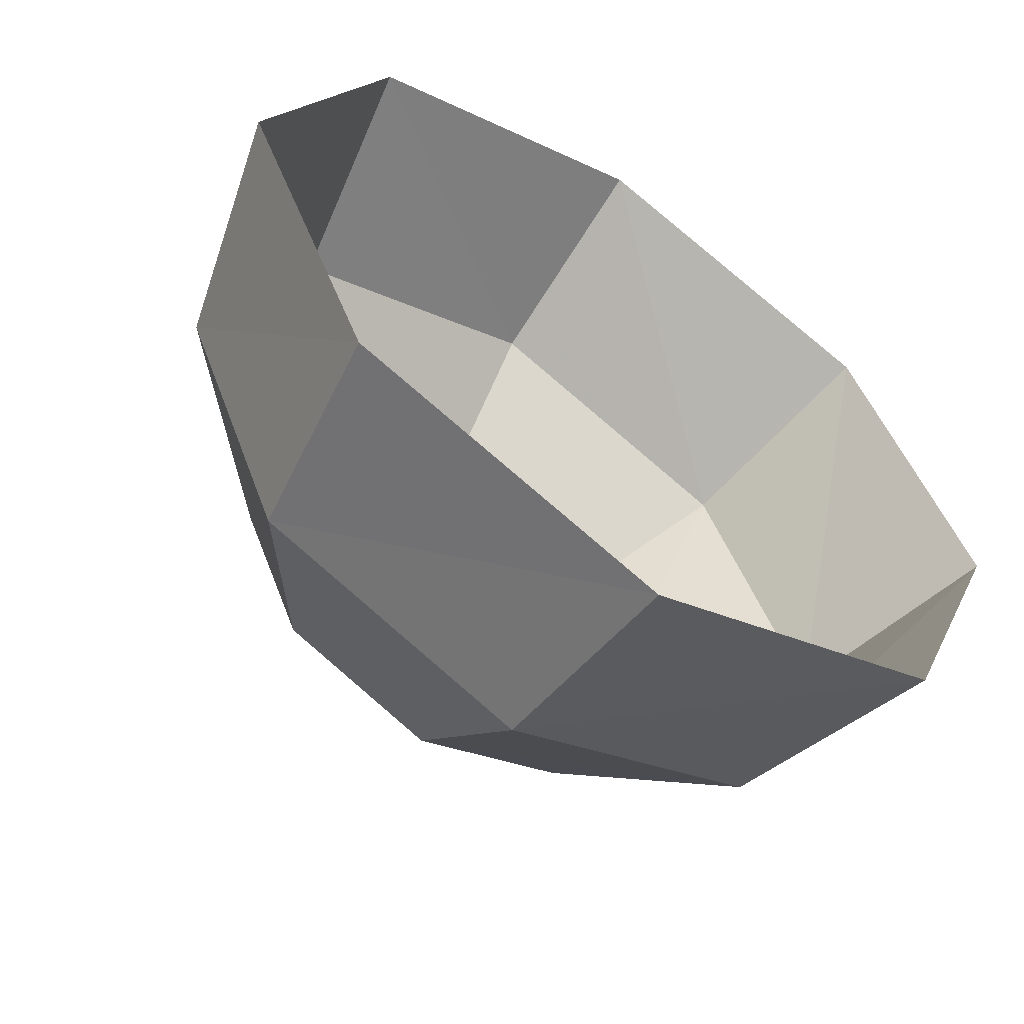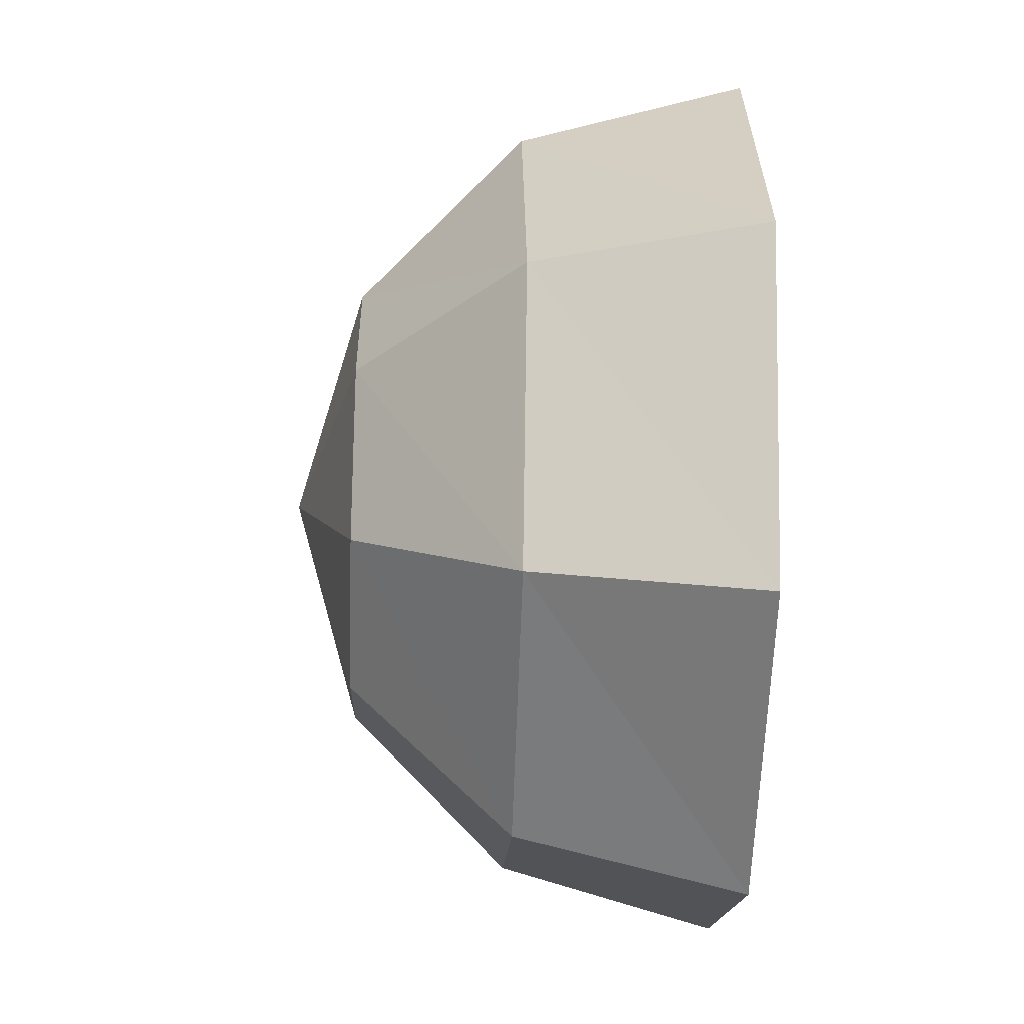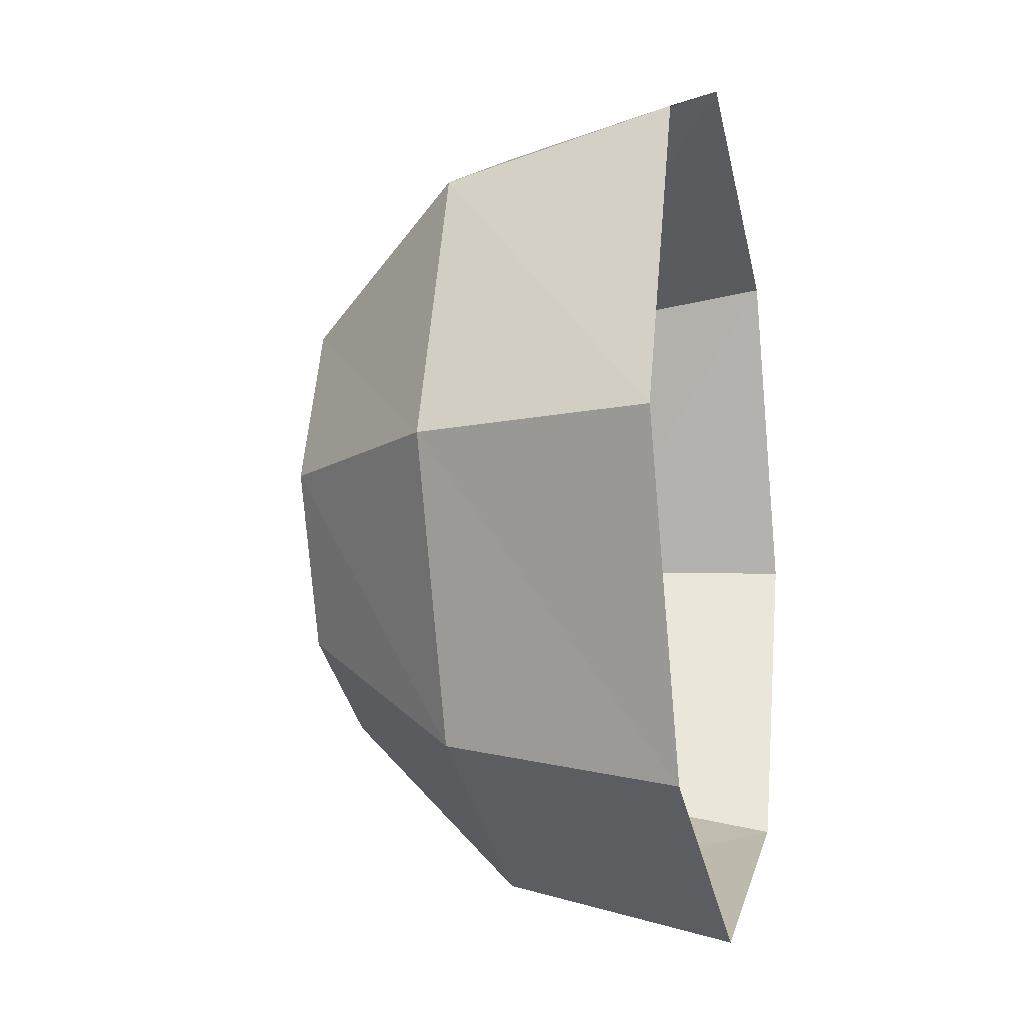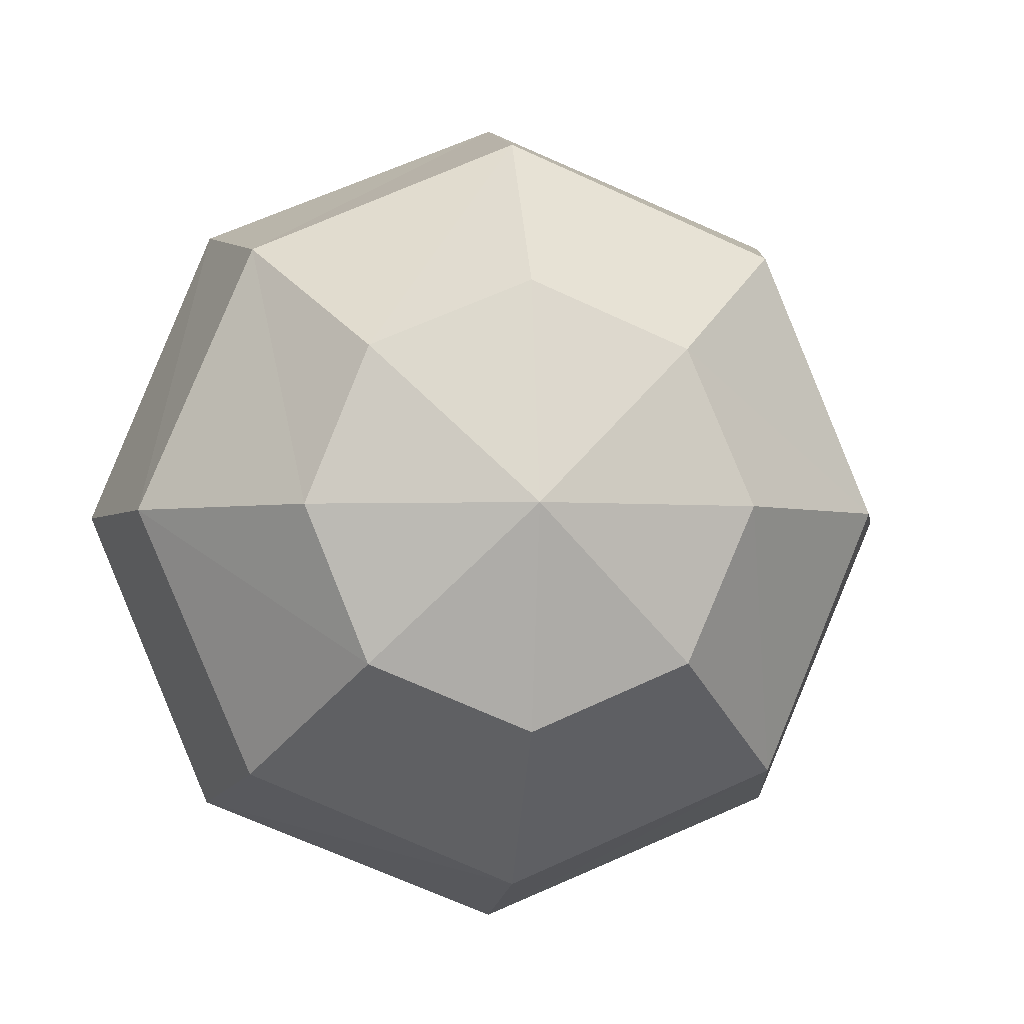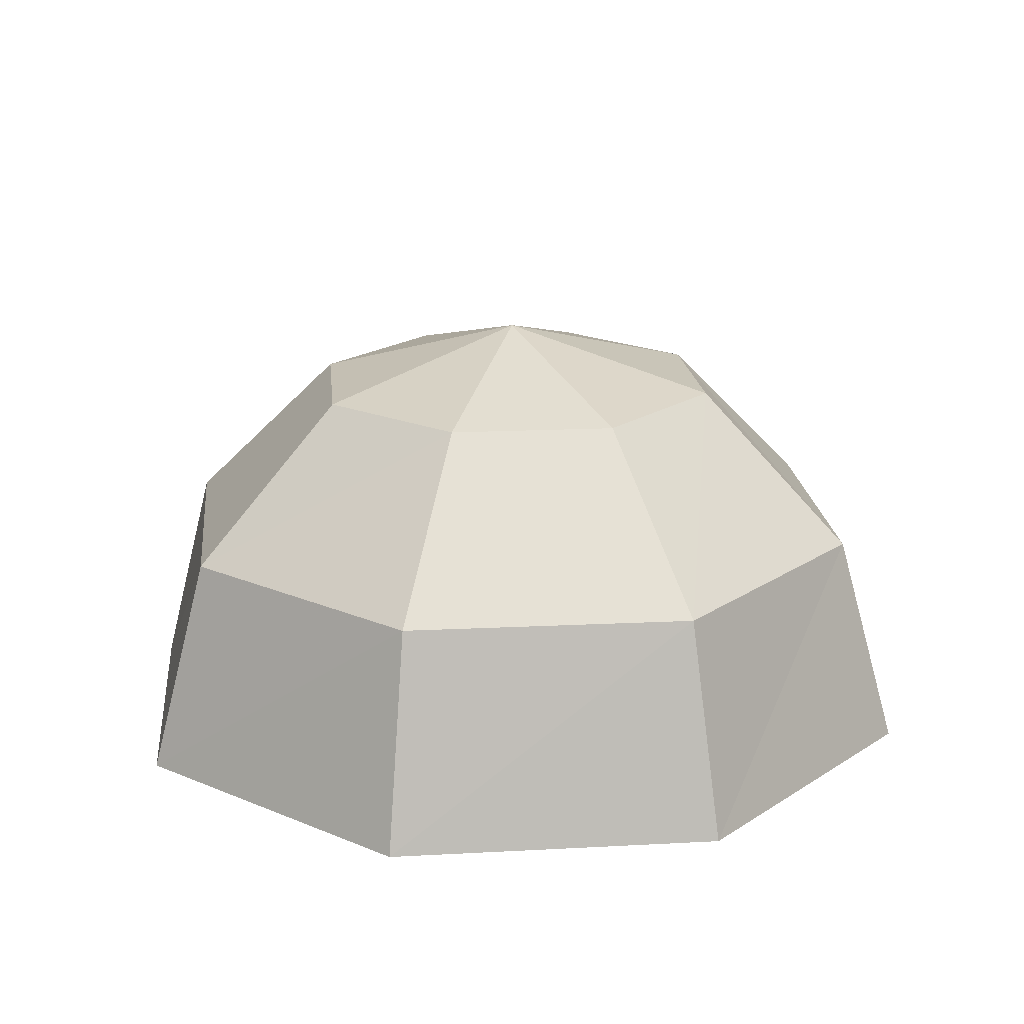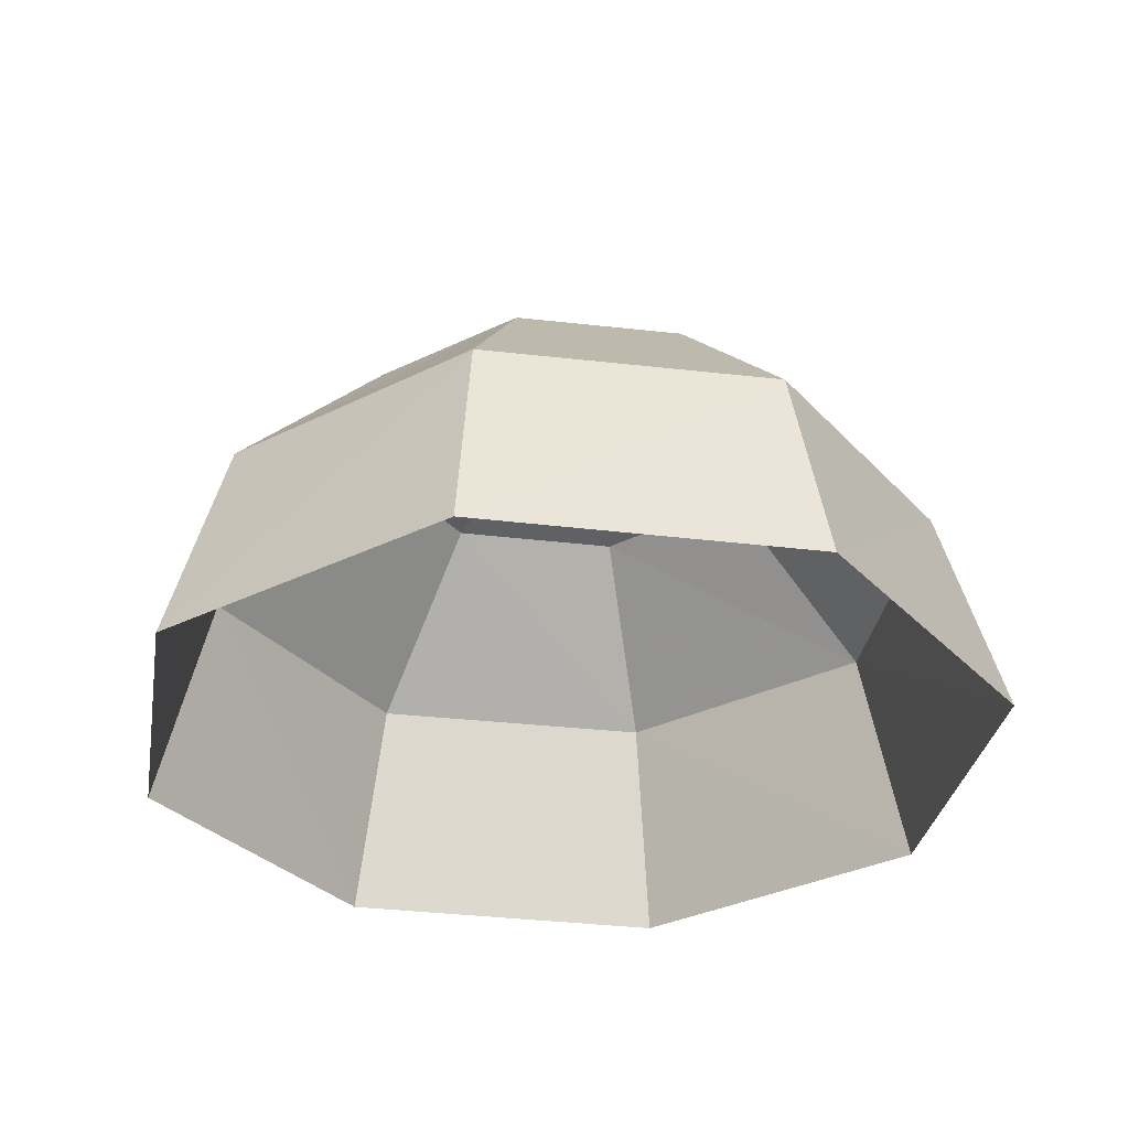
<metadata>
{"format":"obj","ext":"obj","renderer":"f3d","projection":"perspective","resolution":1024,"background":"white","views":[{"elev":-59.1,"azim":145.7,"up":"+Y"},{"elev":-37.1,"azim":87.9,"up":"+Y"},{"elev":-11.1,"azim":102.9,"up":"+Y"},{"elev":-2.5,"azim":-6.9,"up":"+Y"},{"elev":18.9,"azim":151.6,"up":"+Z"},{"elev":-32.0,"azim":147.7,"up":"+Z"}]}
</metadata>
<code>
v -0.0355 -0.0355 0.125
v 0 -0.05 0.125
v 0 -0.0435 0.15
v -0.0305 -0.0305 0.15
v 0 -0.05 0.125
v 0.035 -0.0355 0.125
v 0.0305 -0.0305 0.15
v 0 -0.0435 0.15
v 0.035 -0.0355 0.125
v 0.05 0 0.125
v 0.043 0 0.15
v 0.0305 -0.0305 0.15
v 0.05 0 0.125
v 0.035 0.0355 0.125
v 0.0305 0.0305 0.15
v 0.043 0 0.15
v 0.035 0.0355 0.125
v 0 0.05 0.125
v 0 0.0435 0.15
v 0.0305 0.0305 0.15
v 0 0.05 0.125
v -0.0355 0.0355 0.125
v -0.0305 0.0305 0.15
v 0 0.0435 0.15
v -0.0355 0.0355 0.125
v -0.05 0 0.125
v -0.0435 0 0.15
v -0.0305 0.0305 0.15
v -0.05 0 0.125
v -0.0355 -0.0355 0.125
v -0.0305 -0.0305 0.15
v -0.0435 0 0.15
v -0.0305 -0.0305 0.15
v 0 -0.0435 0.15
v 0 -0.025 0.168
v -0.018 -0.0175 0.168
v 0 -0.0435 0.15
v 0.0305 -0.0305 0.15
v 0.0175 -0.0175 0.168
v 0 -0.025 0.168
v 0.0305 -0.0305 0.15
v 0.043 0 0.15
v 0.025 0 0.168
v 0.0175 -0.0175 0.168
v 0.043 0 0.15
v 0.0305 0.0305 0.15
v 0.0175 0.0175 0.168
v 0.025 0 0.168
v 0.0305 0.0305 0.15
v 0 0.0435 0.15
v 0 0.025 0.168
v 0.0175 0.0175 0.168
v 0 0.0435 0.15
v -0.0305 0.0305 0.15
v -0.018 0.0175 0.168
v 0 0.025 0.168
v -0.0305 0.0305 0.15
v -0.0435 0 0.15
v -0.025 0 0.168
v -0.018 0.0175 0.168
v -0.0435 0 0.15
v -0.0305 -0.0305 0.15
v -0.018 -0.0175 0.168
v -0.025 0 0.168
v -0.018 -0.0175 0.168
v 0 -0.025 0.168
v 0 0 0.175
v 0 -0.025 0.168
v 0.0175 -0.0175 0.168
v 0 0 0.175
v 0.0175 -0.0175 0.168
v 0.025 0 0.168
v 0 0 0.175
v 0.025 0 0.168
v 0.0175 0.0175 0.168
v 0 0 0.175
v 0.0175 0.0175 0.168
v 0 0.025 0.168
v 0 0 0.175
v 0 0.025 0.168
v -0.018 0.0175 0.168
v 0 0 0.175
v -0.018 0.0175 0.168
v -0.025 0 0.168
v 0 0 0.175
v -0.025 0 0.168
v -0.018 -0.0175 0.168
v 0 0 0.175
g mesh7064179
f 1 2 3
f 3 4 1
f 5 6 7
f 7 8 5
f 9 10 11
f 11 12 9
f 13 14 15
f 15 16 13
f 17 18 19
f 19 20 17
f 21 22 23
f 23 24 21
f 25 26 27
f 27 28 25
f 29 30 31
f 31 32 29
f 33 34 35
f 35 36 33
f 37 38 39
f 39 40 37
f 41 42 43
f 43 44 41
f 45 46 47
f 47 48 45
f 49 50 51
f 51 52 49
f 53 54 55
f 55 56 53
f 57 58 59
f 59 60 57
f 61 62 63
f 63 64 61
f 65 66 67
f 68 69 70
f 71 72 73
f 74 75 76
f 77 78 79
f 80 81 82
f 83 84 85
f 86 87 88

</code>
